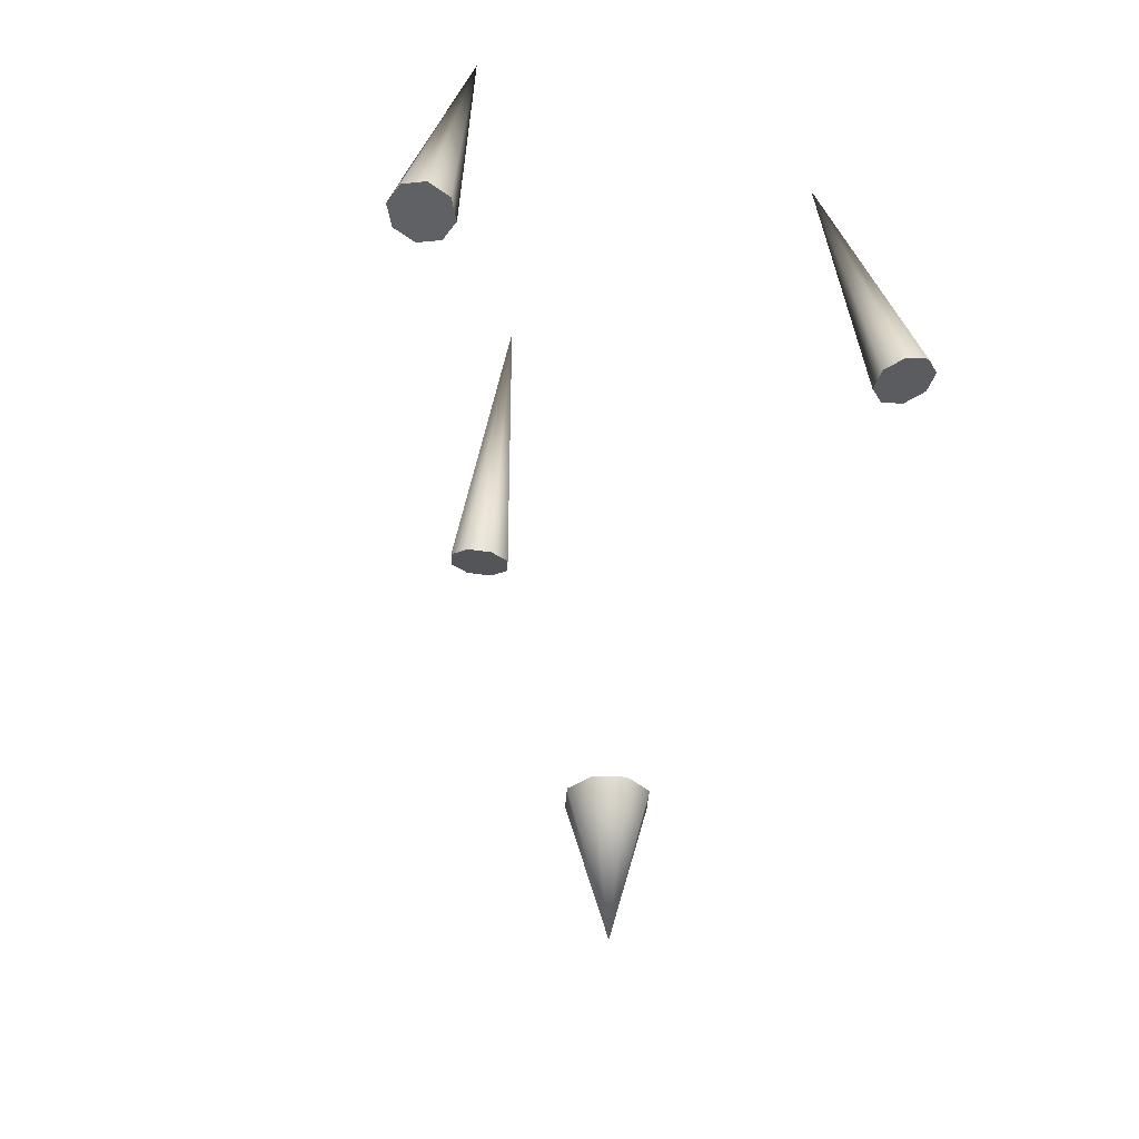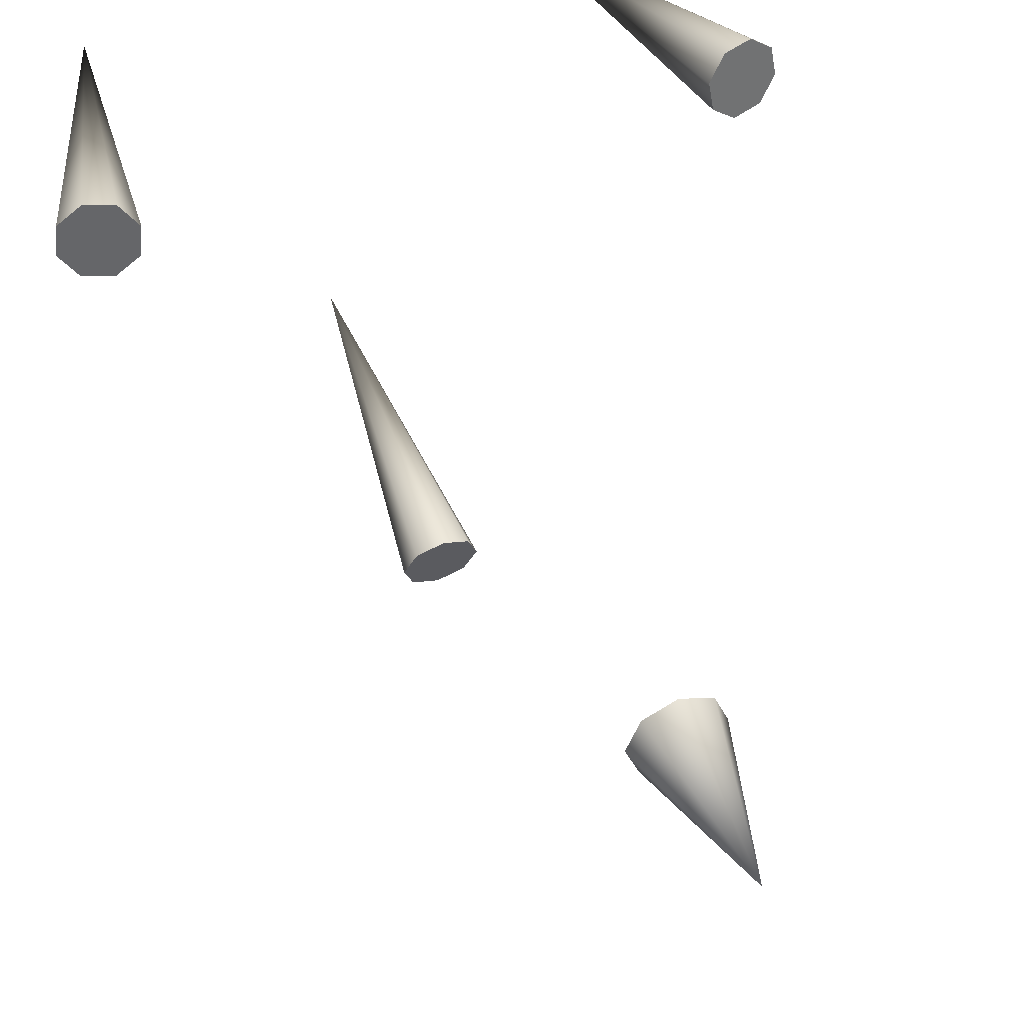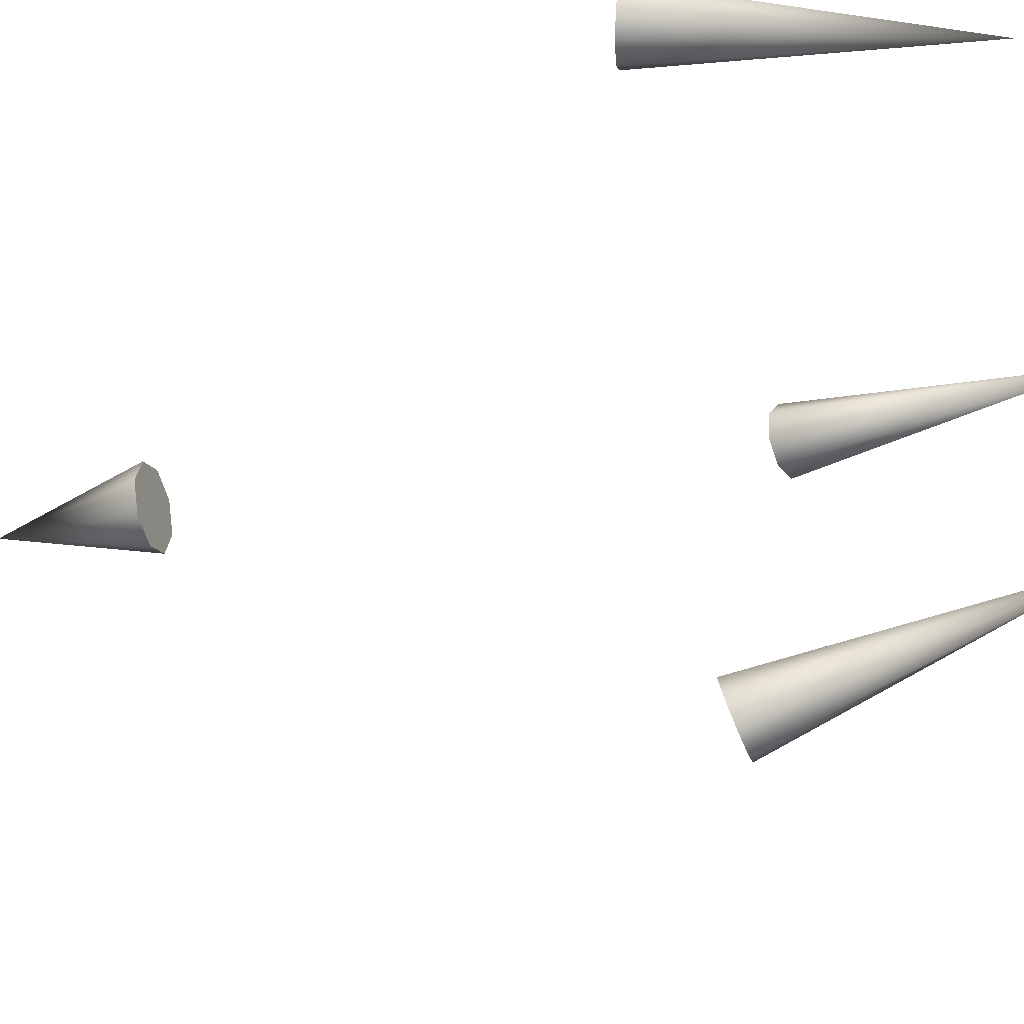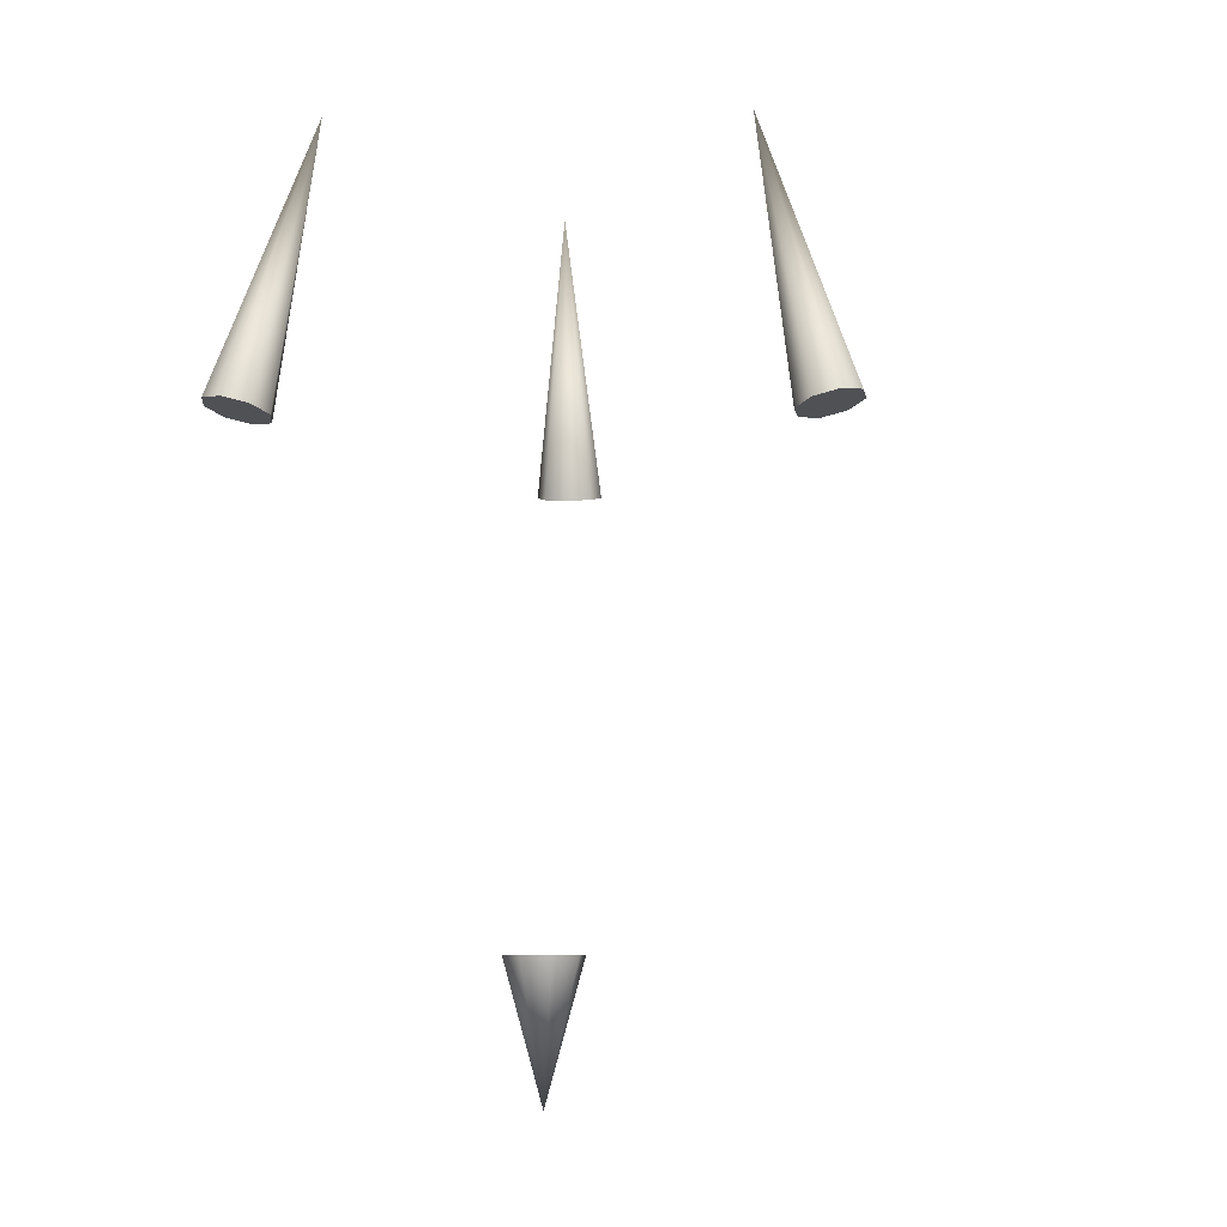
<metadata>
{"format":"obj","ext":"obj","renderer":"f3d","projection":"perspective","resolution":1024,"background":"white","views":[{"elev":-38.0,"azim":154.1,"up":"+Z"},{"elev":46.2,"azim":158.3,"up":"+Y"},{"elev":-37.0,"azim":-72.2,"up":"+Y"},{"elev":-7.6,"azim":-56.8,"up":"+Z"}]}
</metadata>
<code>
v -0 14.75 -114.3
v -0 -14.75 -114.3
v 10.43 10.43 -114.3
v 10.43 -10.43 -114.3
v 14.75 -0 -114.3
v -10.43 10.43 -114.3
v -10.43 -10.43 -114.3
v -14.75 -0 -114.3
v -0 -0 -167.1
f 1 2 3
f 2 4 3
f 4 5 3
f 6 7 1
f 7 2 1
f 8 7 6
f 9 3 5
f 9 1 3
f 9 6 1
f 9 8 6
f 9 7 8
f 9 2 7
f 9 4 2
f 9 5 4
v 101.7 69.12 68.29
v 109.3 63.12 69.25
v 92.32 68 65.96
v 110.7 53.53 68.29
v 86.66 60.42 63.63
v 105 45.95 65.96
v 88.04 50.83 62.66
v 95.66 44.83 63.63
v 74.13 42.8 171.8
f 10 11 12
f 13 14 11
f 14 12 11
f 15 16 13
f 16 14 13
f 17 16 15
f 18 10 12
f 18 11 10
f 18 13 11
f 18 15 13
f 18 17 15
f 18 16 17
f 18 14 16
f 18 12 14
v 9.001 -122.6 68.29
v 9.001 -105.3 63.63
v 12.73 -114 65.96
v -0 -126.2 69.25
v -0 -101.7 62.66
v -9.001 -122.6 68.29
v -9.001 -105.3 63.63
v -12.73 -114 65.96
v -0 -85.6 171.8
f 19 20 21
f 22 23 19
f 23 20 19
f 24 25 22
f 25 23 22
f 26 25 24
f 27 19 21
f 27 22 19
f 27 24 22
f 27 26 24
f 27 25 26
f 27 23 25
f 27 20 23
f 27 21 20
v -101.7 69.12 68.29
v -92.32 68 65.96
v -109.3 63.12 69.25
v -110.7 53.53 68.29
v -86.66 60.42 63.63
v -105 45.95 65.96
v -88.04 50.83 62.66
v -95.66 44.83 63.63
v -74.13 42.8 171.8
f 28 29 30
f 31 30 29
f 32 31 29
f 33 31 32
f 34 33 32
f 35 33 34
f 36 31 33
f 36 30 31
f 36 28 30
f 36 29 28
f 36 32 29
f 36 34 32
f 36 35 34
f 36 33 35

</code>
